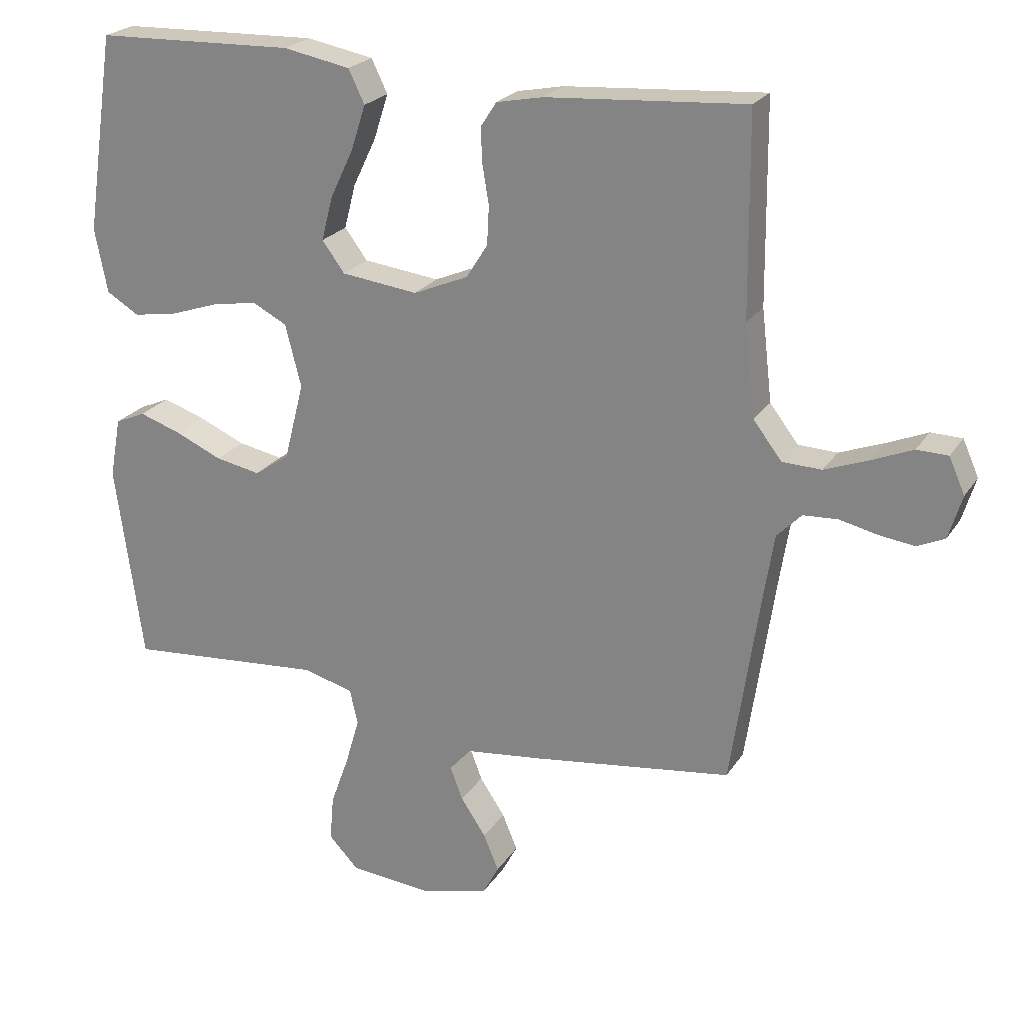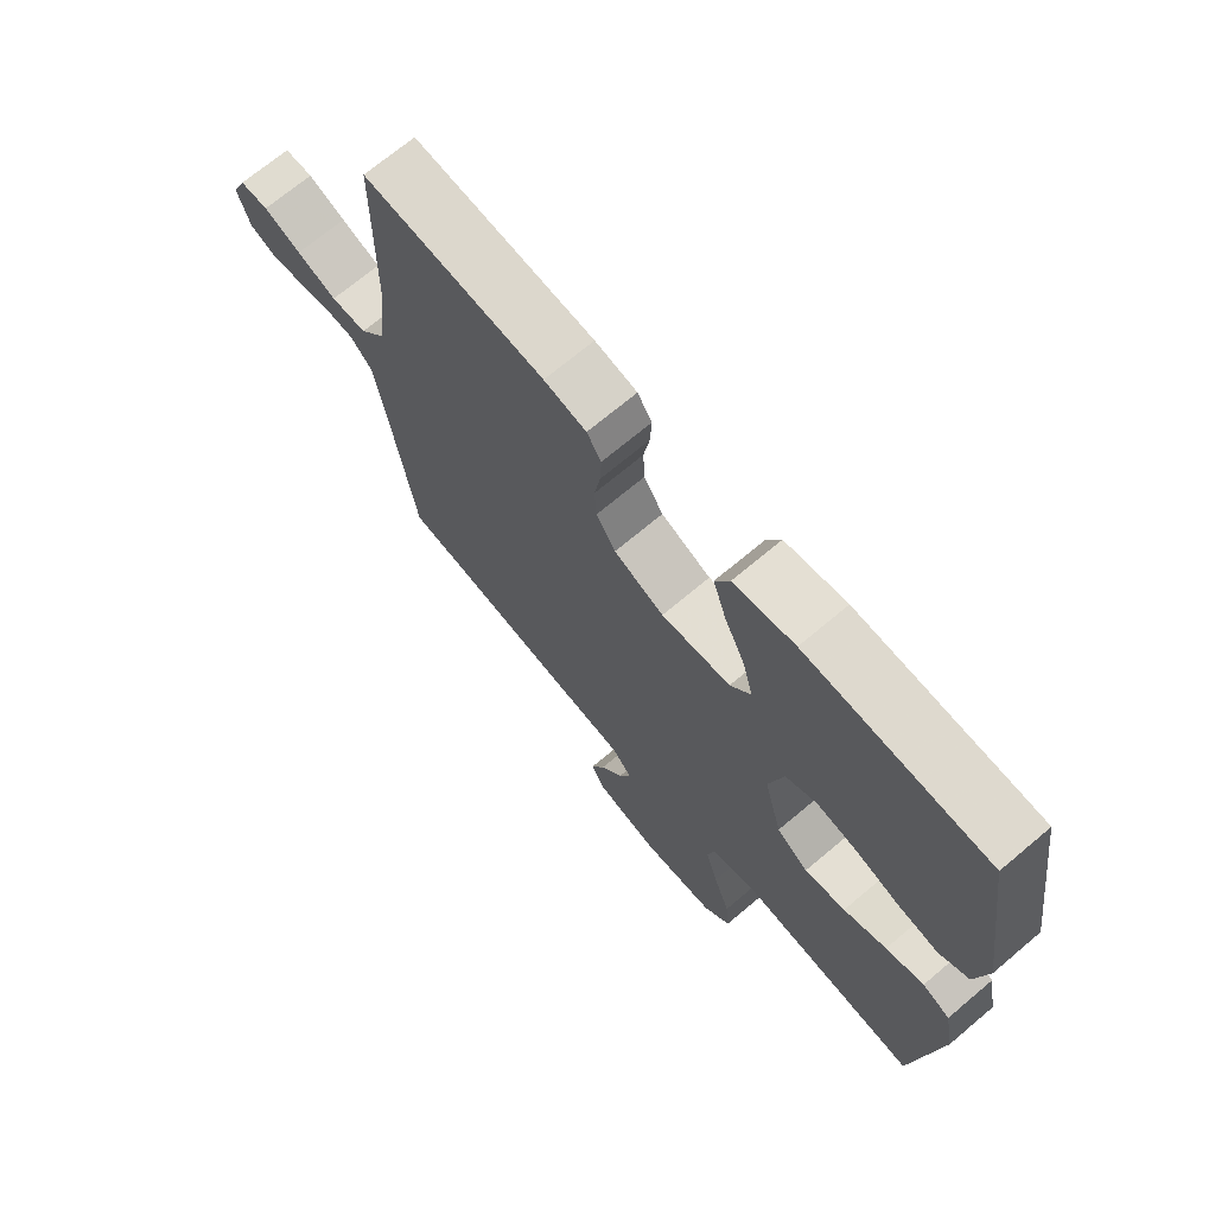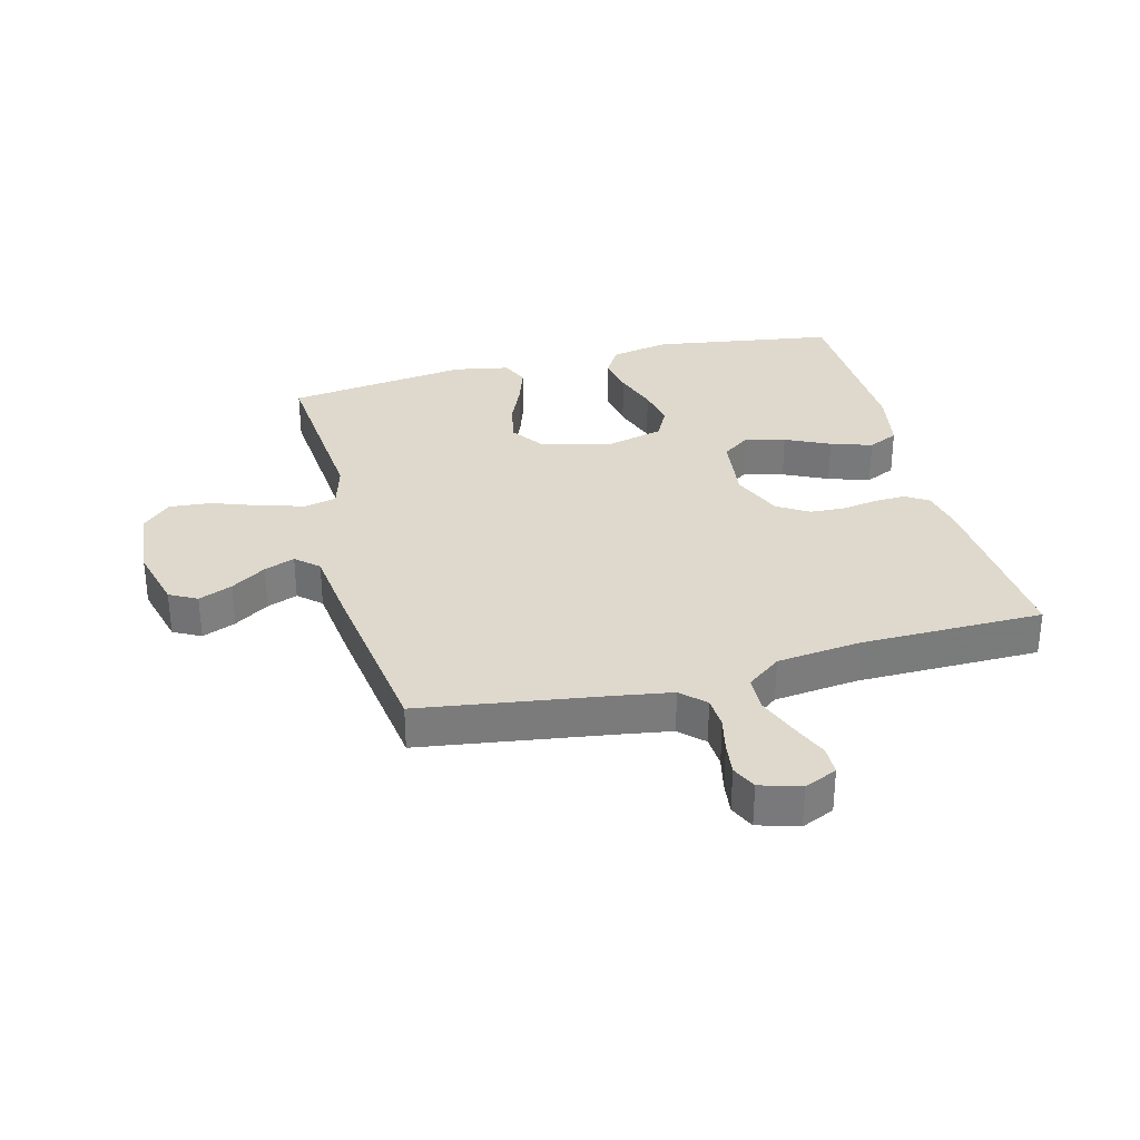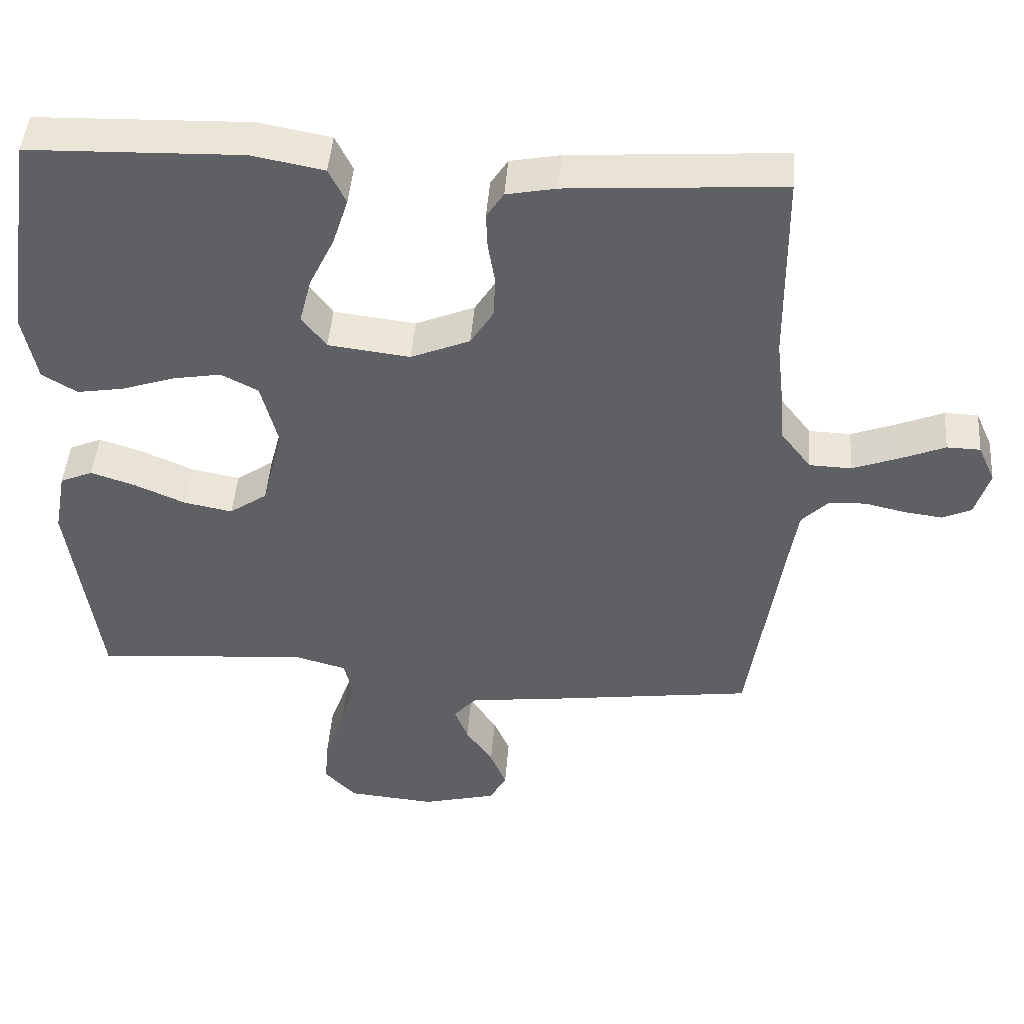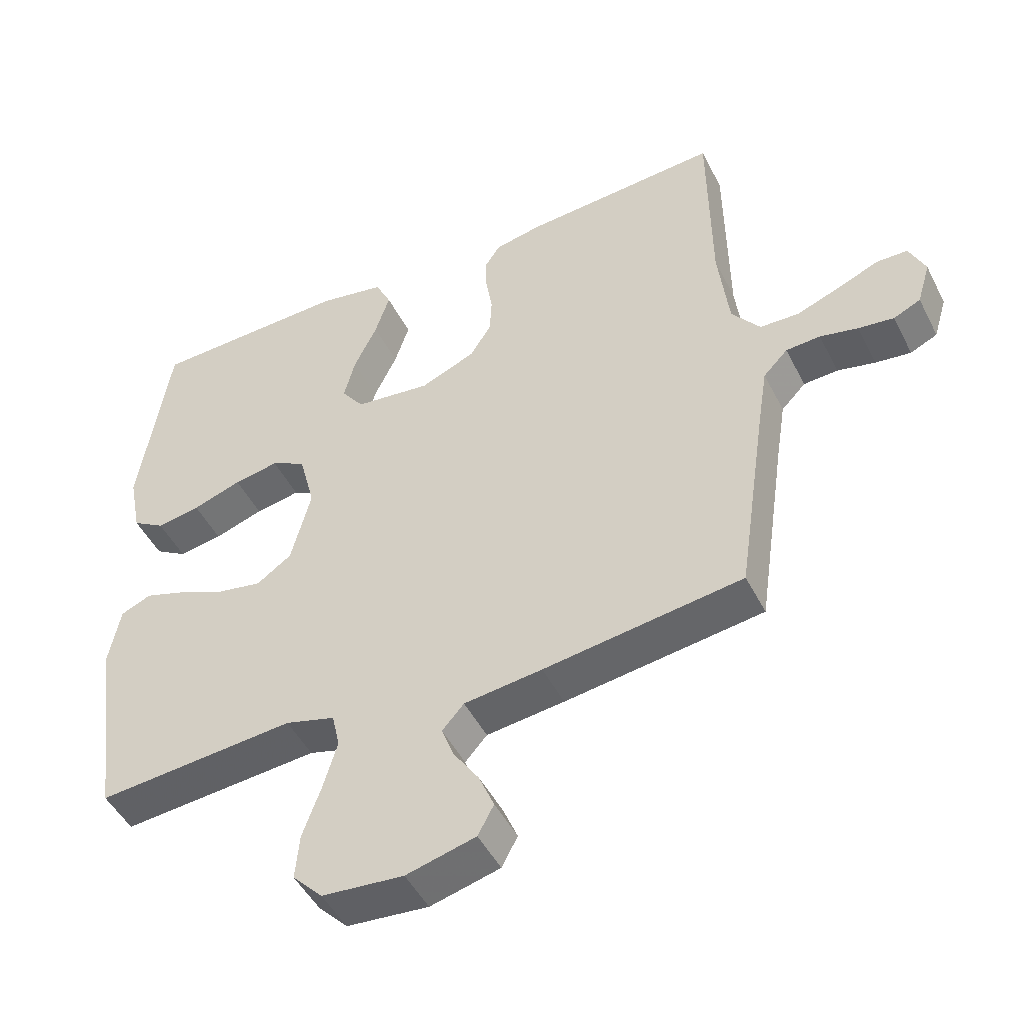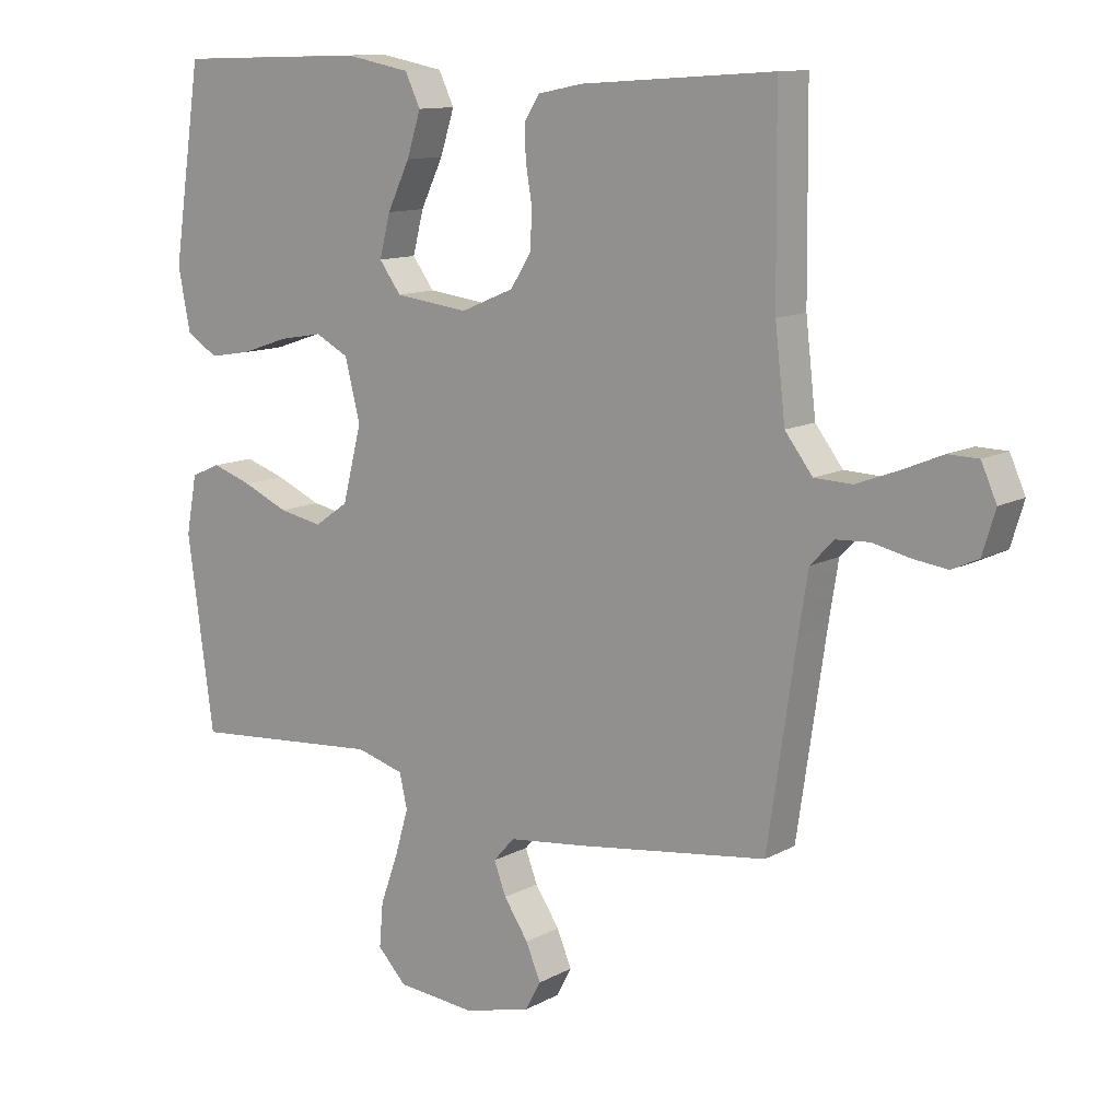
<metadata>
{"format":"obj","ext":"obj","renderer":"f3d","projection":"perspective","resolution":1024,"background":"white","views":[{"elev":23.1,"azim":-155.3,"up":"+Z"},{"elev":70.3,"azim":49.9,"up":"+Z"},{"elev":31.9,"azim":-104.5,"up":"+Y"},{"elev":45.8,"azim":-175.6,"up":"+Z"},{"elev":-47.9,"azim":-153.9,"up":"+Z"},{"elev":11.8,"azim":-142.0,"up":"+Z"}]}
</metadata>
<code>
v -0.5 0.07 -0.5
v -0.544 0.07 -0.2
v -0.559 0.07 -0.106
v -0.596 0.07 -0.068
v -0.648 0.07 -0.065
v -0.705 0.07 -0.078
v -0.759 0.07 -0.085
v -0.8 0.07 -0.066
v -0.82 0.07 0
v -0.796 0.07 0.054
v -0.749 0.07 0.055
v -0.687 0.07 0.029
v -0.621 0.07 0.004
v -0.562 0.07 0.006
v -0.519 0.07 0.062
v -0.503 0.07 0.2
v -0.5 0.07 0.5
v -0.2 0.07 0.479
v -0.13 0.07 0.465
v -0.106 0.07 0.428
v -0.108 0.07 0.377
v -0.118 0.07 0.317
v -0.115 0.07 0.259
v -0.083 0.07 0.208
v 0 0.07 0.173
v 0.115 0.07 0.187
v 0.149 0.07 0.233
v 0.132 0.07 0.299
v 0.097 0.07 0.372
v 0.075 0.07 0.44
v 0.099 0.07 0.49
v 0.2 0.07 0.509
v 0.5 0.07 0.5
v 0.545 0.07 0.2
v 0.526 0.07 0.103
v 0.477 0.07 0.073
v 0.411 0.07 0.084
v 0.337 0.07 0.109
v 0.269 0.07 0.121
v 0.217 0.07 0.094
v 0.193 0.07 0
v 0.223 0.07 -0.117
v 0.276 0.07 -0.154
v 0.344 0.07 -0.141
v 0.415 0.07 -0.11
v 0.478 0.07 -0.089
v 0.524 0.07 -0.109
v 0.541 0.07 -0.2
v 0.5 0.07 -0.5
v 0.2 0.07 -0.475
v 0.125 0.07 -0.496
v 0.113 0.07 -0.549
v 0.134 0.07 -0.621
v 0.162 0.07 -0.699
v 0.168 0.07 -0.768
v 0.123 0.07 -0.815
v 0 0.07 -0.826
v -0.105 0.07 -0.799
v -0.129 0.07 -0.754
v -0.106 0.07 -0.699
v -0.068 0.07 -0.642
v -0.049 0.07 -0.592
v -0.082 0.07 -0.555
v -0.2 0.07 -0.541
v -0.5 0 -0.5
v -0.544 0 -0.2
v -0.559 0 -0.106
v -0.596 0 -0.068
v -0.648 0 -0.065
v -0.705 0 -0.078
v -0.759 0 -0.085
v -0.8 0 -0.066
v -0.82 0 0
v -0.796 0 0.054
v -0.749 0 0.055
v -0.687 0 0.029
v -0.621 0 0.004
v -0.562 0 0.006
v -0.519 0 0.062
v -0.503 0 0.2
v -0.5 0 0.5
v -0.2 0 0.479
v -0.13 0 0.465
v -0.106 0 0.428
v -0.108 0 0.377
v -0.118 0 0.317
v -0.115 0 0.259
v -0.083 0 0.208
v 0 0 0.173
v 0.115 0 0.187
v 0.149 0 0.233
v 0.132 0 0.299
v 0.097 0 0.372
v 0.075 0 0.44
v 0.099 0 0.49
v 0.2 0 0.509
v 0.5 0 0.5
v 0.545 0 0.2
v 0.526 0 0.103
v 0.477 0 0.073
v 0.411 0 0.084
v 0.337 0 0.109
v 0.269 0 0.121
v 0.217 0 0.094
v 0.193 0 0
v 0.223 0 -0.117
v 0.276 0 -0.154
v 0.344 0 -0.141
v 0.415 0 -0.11
v 0.478 0 -0.089
v 0.524 0 -0.109
v 0.541 0 -0.2
v 0.5 0 -0.5
v 0.2 0 -0.475
v 0.125 0 -0.496
v 0.113 0 -0.549
v 0.134 0 -0.621
v 0.162 0 -0.699
v 0.168 0 -0.768
v 0.123 0 -0.815
v 0 0 -0.826
v -0.105 0 -0.799
v -0.129 0 -0.754
v -0.106 0 -0.699
v -0.068 0 -0.642
v -0.049 0 -0.592
v -0.082 0 -0.555
v -0.2 0 -0.541
f 63 64 1 2
f 59 60 61
f 58 59 61
f 57 58 61
f 56 57 61
f 55 56 61
f 54 55 61
f 53 54 61
f 52 53 61 62
f 51 52 62 63
f 48 49 50
f 47 48 50
f 46 47 50
f 45 46 50
f 44 45 50
f 43 44 50 51
f 63 2 3
f 51 63 3
f 43 51 3
f 42 43 3
f 36 37 38
f 35 36 38
f 34 35 38
f 33 34 38
f 32 33 38
f 31 32 38
f 30 31 38
f 29 30 38
f 28 29 38
f 27 28 38 39
f 26 27 39 40
f 20 21 22
f 19 20 22
f 18 19 22
f 17 18 22
f 16 17 22
f 15 16 22 23
f 14 15 23 24
f 10 11 12
f 9 10 12
f 8 9 12
f 7 8 12
f 6 7 12
f 5 6 12
f 4 5 12 13
f 4 13 14
f 3 4 14
f 42 3 14
f 41 42 14
f 40 41 14
f 26 40 14
f 25 26 14
f 14 24 25
f 66 65 128 127
f 125 124 123
f 125 123 122
f 125 122 121
f 125 121 120
f 125 120 119
f 125 119 118
f 125 118 117
f 126 125 117 116
f 127 126 116 115
f 114 113 112
f 114 112 111
f 114 111 110
f 114 110 109
f 114 109 108
f 115 114 108 107
f 67 66 127
f 67 127 115
f 67 115 107
f 67 107 106
f 102 101 100
f 102 100 99
f 102 99 98
f 102 98 97
f 102 97 96
f 102 96 95
f 102 95 94
f 102 94 93
f 102 93 92
f 103 102 92 91
f 104 103 91 90
f 86 85 84
f 86 84 83
f 86 83 82
f 86 82 81
f 86 81 80
f 87 86 80 79
f 88 87 79 78
f 76 75 74
f 76 74 73
f 76 73 72
f 76 72 71
f 76 71 70
f 76 70 69
f 77 76 69 68
f 78 77 68
f 78 68 67
f 78 67 106
f 78 106 105
f 78 105 104
f 78 104 90
f 78 90 89
f 89 88 78
f 1 65 66 2
f 2 66 67 3
f 3 67 68 4
f 4 68 69 5
f 5 69 70 6
f 6 70 71 7
f 7 71 72 8
f 8 72 73 9
f 9 73 74 10
f 10 74 75 11
f 11 75 76 12
f 12 76 77 13
f 13 77 78 14
f 14 78 79 15
f 15 79 80 16
f 16 80 81 17
f 17 81 82 18
f 18 82 83 19
f 19 83 84 20
f 20 84 85 21
f 21 85 86 22
f 22 86 87 23
f 23 87 88 24
f 24 88 89 25
f 25 89 90 26
f 26 90 91 27
f 27 91 92 28
f 28 92 93 29
f 29 93 94 30
f 30 94 95 31
f 31 95 96 32
f 32 96 97 33
f 33 97 98 34
f 34 98 99 35
f 35 99 100 36
f 36 100 101 37
f 37 101 102 38
f 38 102 103 39
f 39 103 104 40
f 40 104 105 41
f 41 105 106 42
f 42 106 107 43
f 43 107 108 44
f 44 108 109 45
f 45 109 110 46
f 46 110 111 47
f 47 111 112 48
f 48 112 113 49
f 49 113 114 50
f 50 114 115 51
f 51 115 116 52
f 52 116 117 53
f 53 117 118 54
f 54 118 119 55
f 55 119 120 56
f 56 120 121 57
f 57 121 122 58
f 58 122 123 59
f 59 123 124 60
f 60 124 125 61
f 61 125 126 62
f 62 126 127 63
f 63 127 128 64
f 64 128 65 1

</code>
